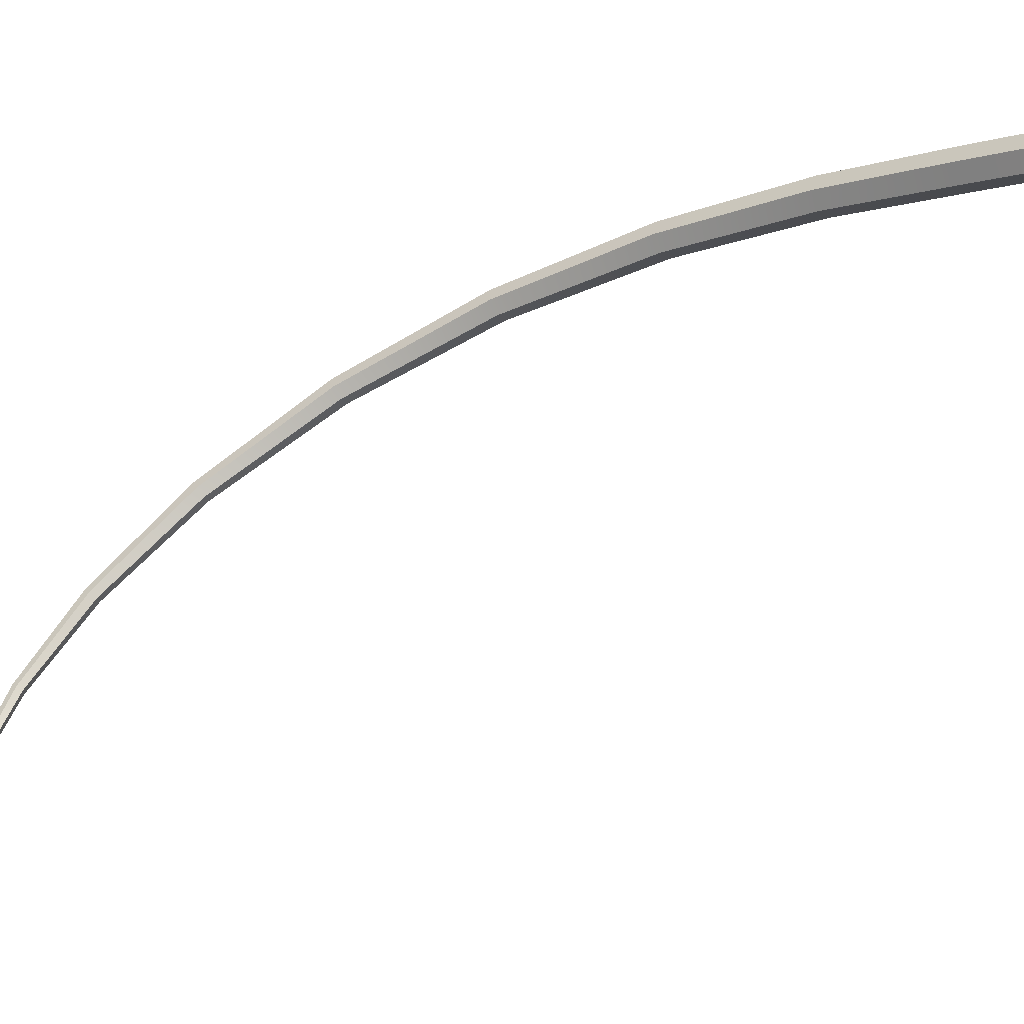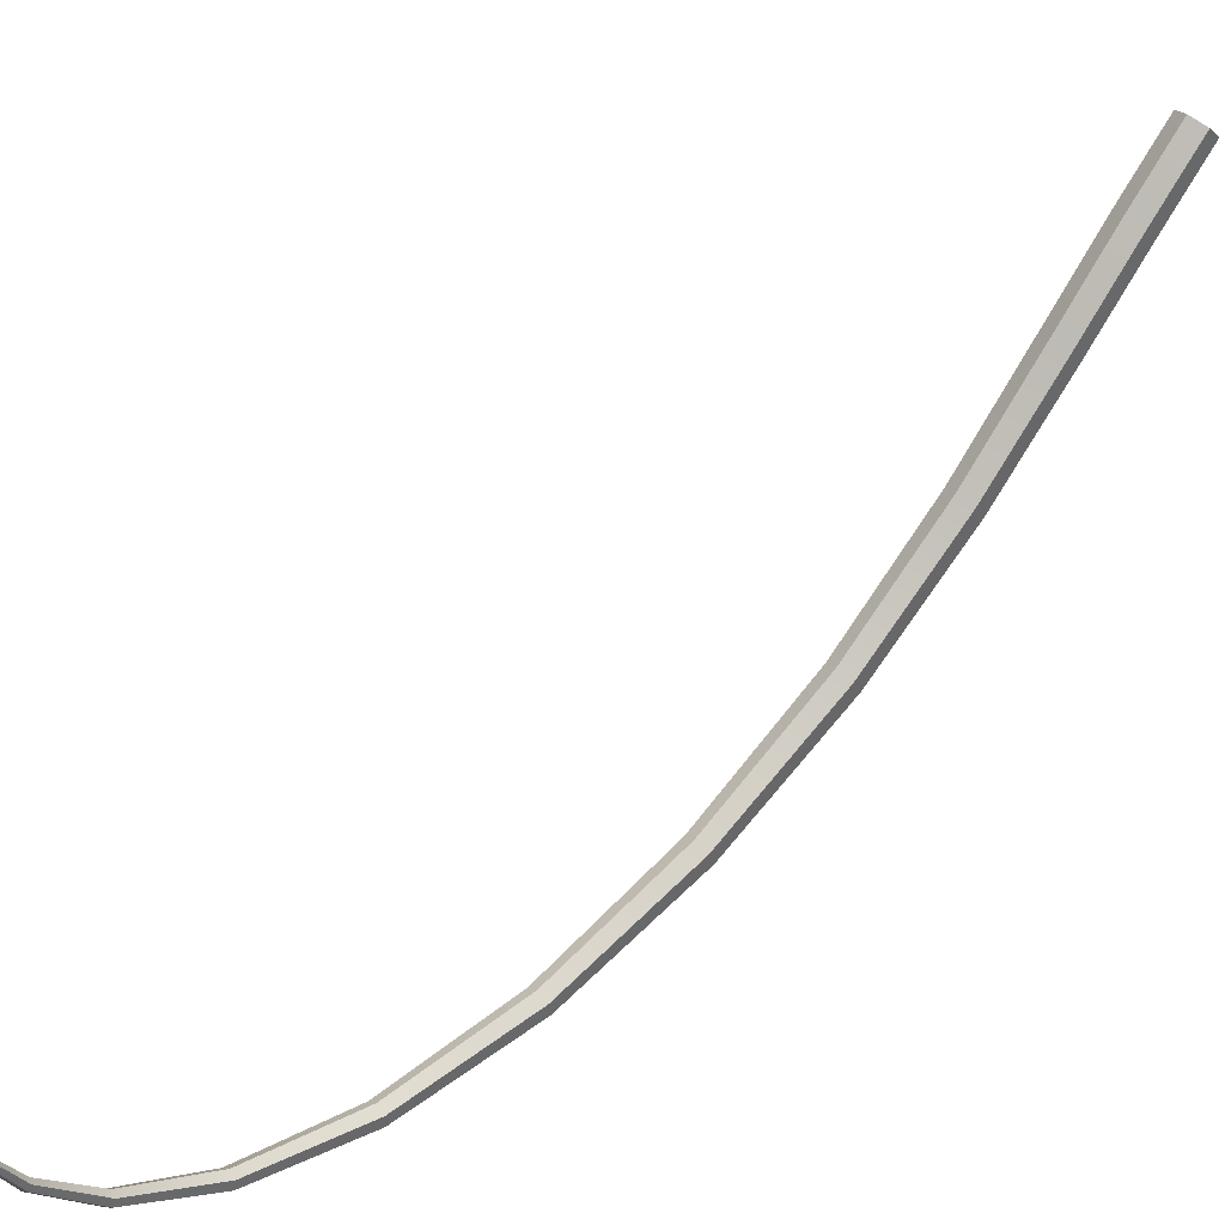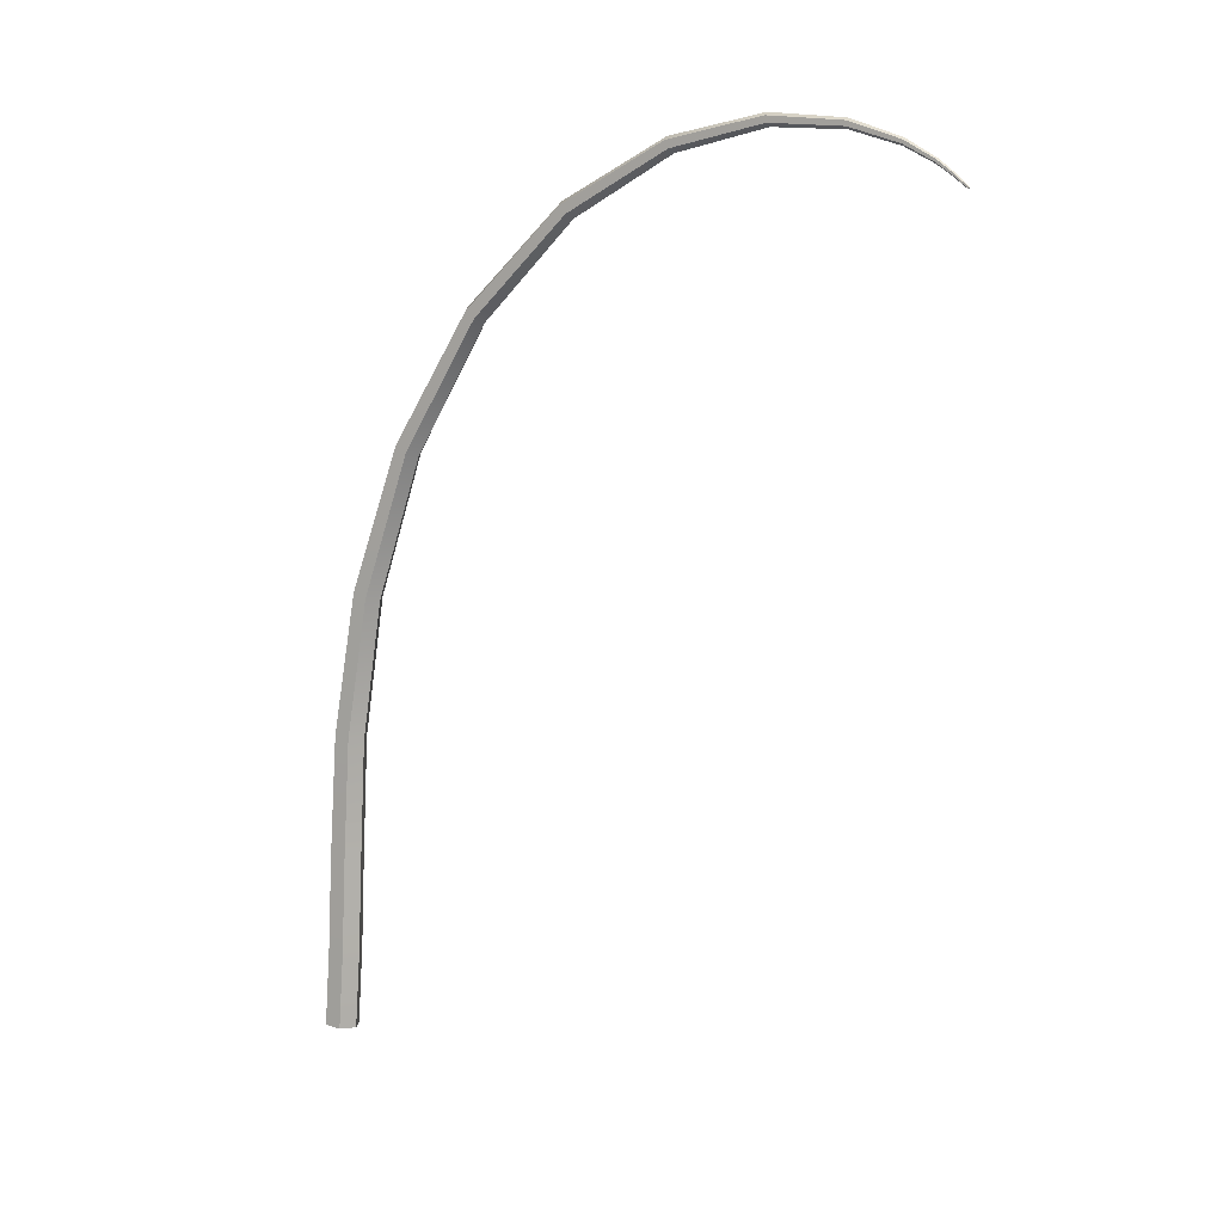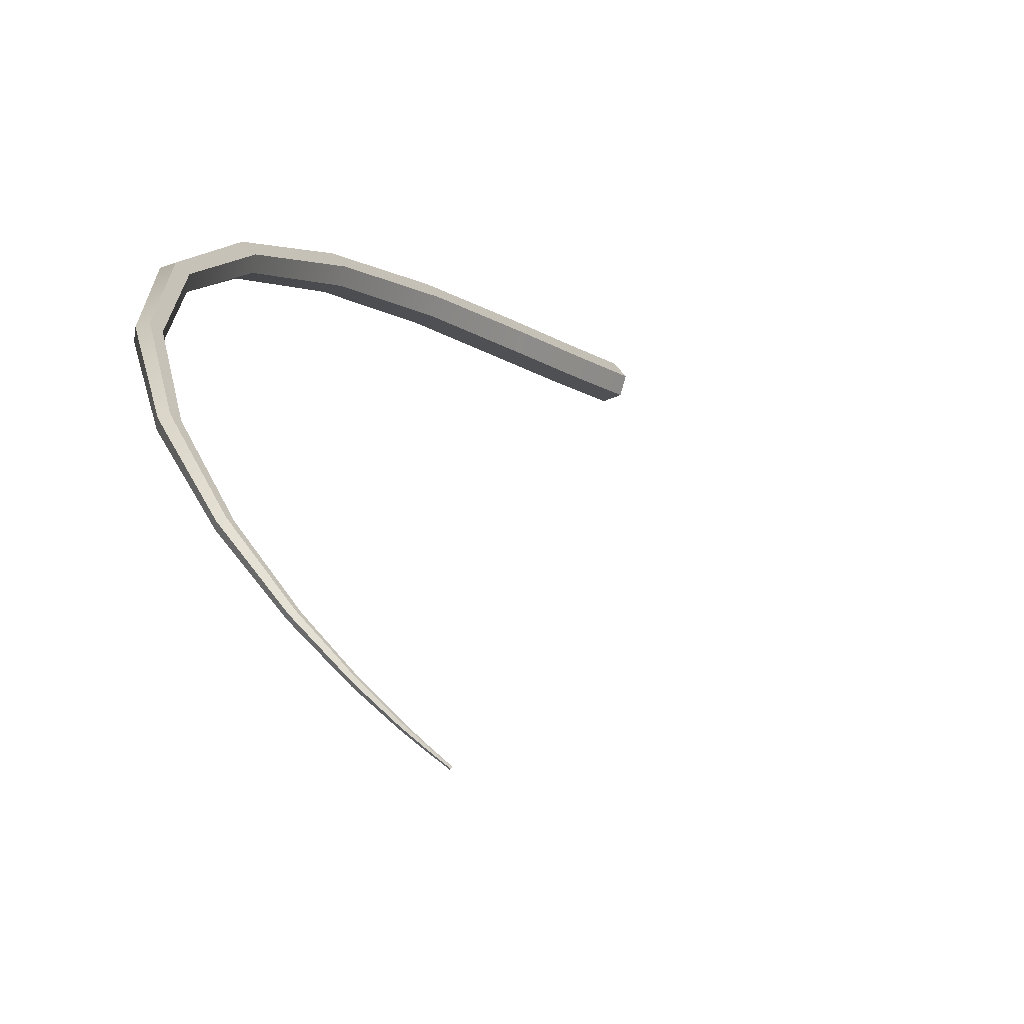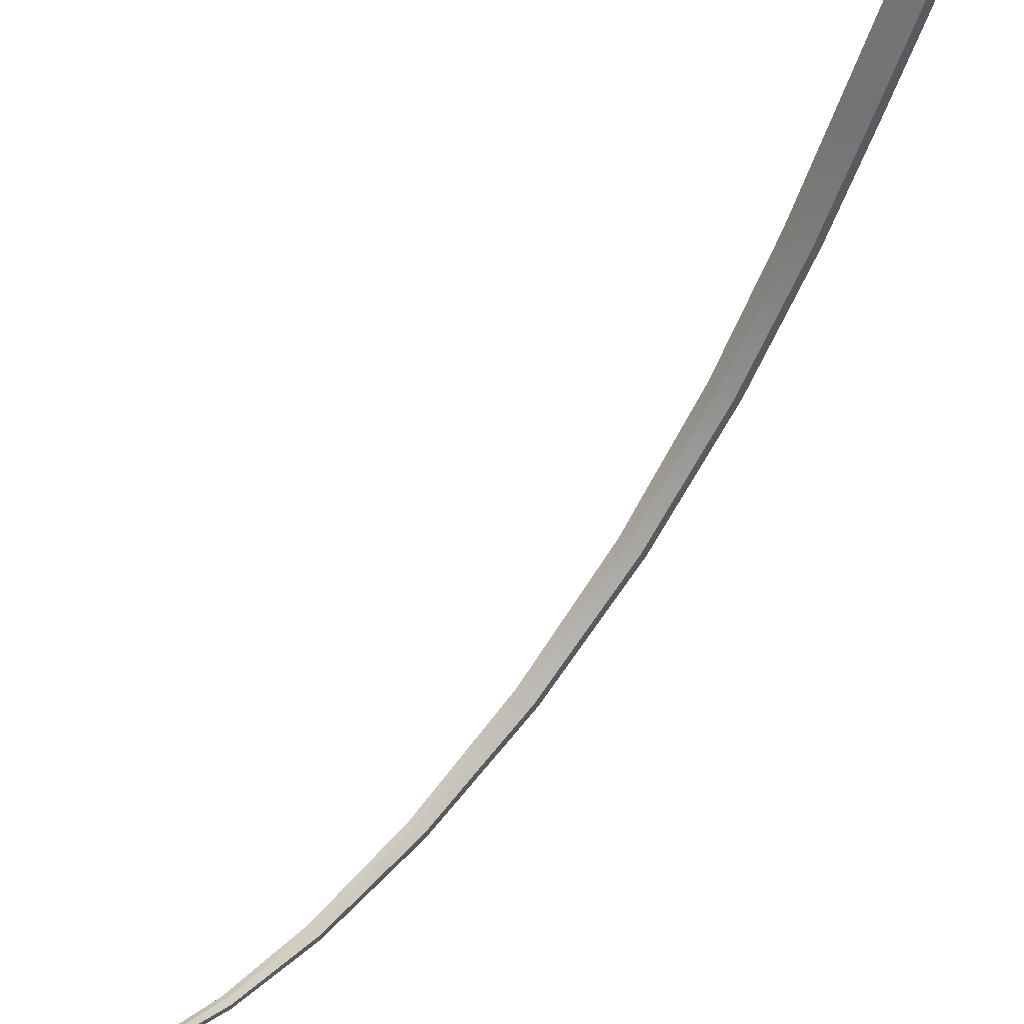
<metadata>
{"format":"obj","ext":"obj","renderer":"f3d","projection":"perspective","resolution":1024,"background":"white","views":[{"elev":-4.8,"azim":-48.9,"up":"+Z"},{"elev":-79.8,"azim":-29.0,"up":"+Z"},{"elev":6.5,"azim":162.1,"up":"+Y"},{"elev":-15.7,"azim":-144.7,"up":"+Z"},{"elev":-52.3,"azim":-16.8,"up":"+Z"}]}
</metadata>
<code>
g pCylinder23
v 0.04637 -0.08963 0.05287
v 0.04338 -0.07334 0.04912
v 0.04407 -0.08994 0.05001
v 0.04567 -0.07302 0.05198
v 0.04288 -0.05418 0.04852
v 0.04514 -0.0538 0.05135
v 0.04196 -0.02873 0.04758
v 0.04411 -0.0281 0.05025
v 0.0388 0.0005674 0.04397
v 0.04073 0.001548 0.04637
v 0.032 0.0303 0.03593
v 0.03362 0.03164 0.03795
v 0.02127 0.05657 0.02307
v 0.02251 0.05817 0.02462
v 0.007699 0.07605 0.006697
v 0.008542 0.07773 0.007747
v -0.006663 0.08721 -0.01067
v -0.006178 0.08879 -0.01006
v -0.01962 0.09086 -0.02632
v -0.01941 0.09219 -0.02606
v -0.02972 0.08951 -0.03847
v -0.02969 0.09054 -0.03844
v -0.03658 0.08606 -0.04667
v -0.03664 0.0868 -0.04675
v -0.04069 0.08264 -0.05153
v -0.04078 0.08315 -0.05164
v -0.04291 0.0802 -0.05411
v -0.043 0.08055 -0.05423
v -0.04404 0.07876 -0.05542
v -0.04412 0.07903 -0.05552
v -0.04467 0.07799 -0.05617
v -0.04475 0.07823 -0.05627
v 0.04407 -0.08994 0.05001
v 0.03975 -0.07349 0.04968
v 0.04044 -0.0901 0.05057
v 0.04338 -0.07334 0.04912
v 0.03929 -0.05437 0.04908
v 0.04288 -0.05418 0.04852
v 0.03855 -0.02904 0.04812
v 0.04196 -0.02873 0.04758
v 0.03568 8.052e-05 0.0445
v 0.0388 0.0005674 0.04397
v 0.02927 0.02963 0.03647
v 0.032 0.0303 0.03593
v 0.019 0.05577 0.02363
v 0.02127 0.05657 0.02307
v 0.00591 0.0752 0.007268
v 0.007699 0.07605 0.006697
v -0.007997 0.08642 -0.01009
v -0.006663 0.08721 -0.01067
v -0.02057 0.09019 -0.02578
v -0.01962 0.09086 -0.02632
v -0.03036 0.089 -0.03799
v -0.02972 0.08951 -0.03847
v -0.037 0.08569 -0.04627
v -0.03658 0.08606 -0.04667
v -0.04097 0.08239 -0.05122
v -0.04069 0.08264 -0.05153
v -0.0431 0.08002 -0.05387
v -0.04291 0.0802 -0.05411
v -0.04418 0.07863 -0.05522
v -0.04404 0.07876 -0.05542
v -0.0448 0.07787 -0.05599
v -0.04467 0.07799 -0.05617
v 0.04044 -0.0901 0.05057
v 0.03841 -0.07333 0.0531
v 0.03911 -0.08994 0.05399
v 0.03975 -0.07349 0.04968
v 0.03797 -0.05417 0.05246
v 0.03929 -0.05437 0.04908
v 0.03727 -0.02872 0.05134
v 0.03855 -0.02904 0.04812
v 0.03448 0.0005734 0.04744
v 0.03568 8.052e-05 0.0445
v 0.02815 0.03031 0.03902
v 0.02927 0.02963 0.03647
v 0.01797 0.05657 0.02572
v 0.019 0.05577 0.02363
v 0.004966 0.07605 0.008888
v 0.00591 0.0752 0.007268
v -0.008844 0.08721 -0.008919
v -0.007997 0.08642 -0.01009
v -0.0213 0.09086 -0.02498
v -0.02057 0.09019 -0.02578
v -0.03097 0.08951 -0.03747
v -0.03036 0.089 -0.03799
v -0.03748 0.08606 -0.04595
v -0.037 0.08569 -0.04627
v -0.04134 0.08264 -0.05101
v -0.04097 0.08239 -0.05122
v -0.04338 0.0802 -0.05374
v -0.0431 0.08002 -0.05387
v -0.0444 0.07876 -0.05512
v -0.04418 0.07863 -0.05522
v -0.04501 0.07799 -0.05591
v -0.0448 0.07787 -0.05599
v 0.03911 -0.08994 0.05399
v 0.0407 -0.07302 0.05596
v 0.0414 -0.08962 0.05685
v 0.03841 -0.07333 0.0531
v 0.04023 -0.05379 0.05528
v 0.03797 -0.05417 0.05246
v 0.03942 -0.0281 0.05401
v 0.03727 -0.02872 0.05134
v 0.03641 0.001554 0.04984
v 0.03448 0.0005734 0.04744
v 0.02977 0.03165 0.04103
v 0.02815 0.03031 0.03902
v 0.01921 0.05818 0.02726
v 0.01797 0.05657 0.02572
v 0.005809 0.07774 0.009938
v 0.004966 0.07605 0.008888
v -0.008359 0.08879 -0.008315
v -0.008844 0.08721 -0.008919
v -0.02109 0.0922 -0.02472
v -0.0213 0.09086 -0.02498
v -0.03094 0.09054 -0.03744
v -0.03097 0.08951 -0.03747
v -0.03754 0.08681 -0.04602
v -0.03748 0.08606 -0.04595
v -0.04143 0.08315 -0.05113
v -0.04134 0.08264 -0.05101
v -0.04347 0.08055 -0.05385
v -0.04338 0.0802 -0.05374
v -0.04449 0.07903 -0.05522
v -0.0444 0.07876 -0.05512
v -0.04508 0.07823 -0.056
v -0.04501 0.07799 -0.05591
v 0.0414 -0.08962 0.05685
v 0.04433 -0.07286 0.0554
v 0.04503 -0.08947 0.05629
v 0.0407 -0.07302 0.05596
v 0.04382 -0.05361 0.05473
v 0.04023 -0.05379 0.05528
v 0.04283 -0.02779 0.05347
v 0.03942 -0.0281 0.05401
v 0.03953 0.002041 0.0493
v 0.03641 0.001554 0.04984
v 0.0325 0.03232 0.04049
v 0.02977 0.03165 0.04103
v 0.02148 0.05897 0.02671
v 0.01921 0.05818 0.02726
v 0.007598 0.07858 0.009368
v 0.005809 0.07774 0.009938
v -0.007025 0.08958 -0.008888
v -0.008359 0.08879 -0.008315
v -0.02015 0.09286 -0.02526
v -0.02109 0.0922 -0.02472
v -0.0303 0.09106 -0.03792
v -0.03094 0.09054 -0.03744
v -0.03712 0.08718 -0.04642
v -0.03754 0.08681 -0.04602
v -0.04115 0.08341 -0.05144
v -0.04143 0.08315 -0.05113
v -0.04328 0.08072 -0.0541
v -0.04347 0.08055 -0.05385
v -0.04434 0.07916 -0.05542
v -0.04449 0.07903 -0.05522
v -0.04496 0.07834 -0.05619
v -0.04508 0.07823 -0.056
v 0.04503 -0.08947 0.05629
v 0.04567 -0.07302 0.05198
v 0.04637 -0.08963 0.05287
v 0.04433 -0.07286 0.0554
v 0.04514 -0.0538 0.05135
v 0.04382 -0.05361 0.05473
v 0.04411 -0.0281 0.05025
v 0.04283 -0.02779 0.05347
v 0.04073 0.001548 0.04637
v 0.03953 0.002041 0.0493
v 0.03362 0.03164 0.03795
v 0.0325 0.03232 0.04049
v 0.02251 0.05817 0.02462
v 0.02148 0.05897 0.02671
v 0.008542 0.07773 0.007747
v 0.007598 0.07858 0.009368
v -0.006178 0.08879 -0.01006
v -0.007025 0.08958 -0.008888
v -0.01941 0.09219 -0.02606
v -0.02015 0.09286 -0.02526
v -0.02969 0.09054 -0.03844
v -0.0303 0.09106 -0.03792
v -0.03664 0.0868 -0.04675
v -0.03712 0.08718 -0.04642
v -0.04078 0.08315 -0.05164
v -0.04115 0.08341 -0.05144
v -0.043 0.08055 -0.05423
v -0.04328 0.08072 -0.0541
v -0.04412 0.07903 -0.05552
v -0.04434 0.07916 -0.05542
v -0.04475 0.07823 -0.05627
v -0.04496 0.07834 -0.05619
v 0.04407 -0.08994 0.05001
v 0.04274 -0.08978 0.05343
v 0.04637 -0.08963 0.05287
v 0.04044 -0.0901 0.05057
v 0.04503 -0.08947 0.05629
v 0.03911 -0.08994 0.05399
v 0.0414 -0.08962 0.05685
v -0.04475 0.07823 -0.05627
v -0.04488 0.07811 -0.05609
v -0.04467 0.07799 -0.05617
v -0.04496 0.07834 -0.05619
v -0.0448 0.07787 -0.05599
v -0.04508 0.07823 -0.056
v -0.04501 0.07799 -0.05591
g pCylinder23_0
f 3 2 1
f 2 4 1
f 2 5 4
f 5 6 4
f 5 7 6
f 7 8 6
f 7 9 8
f 9 10 8
f 9 11 10
f 11 12 10
f 11 13 12
f 13 14 12
f 13 15 14
f 15 16 14
f 15 17 16
f 17 18 16
f 17 19 18
f 19 20 18
f 19 21 20
f 21 22 20
f 21 23 22
f 23 24 22
f 23 25 24
f 25 26 24
f 25 27 26
f 27 28 26
f 27 29 28
f 29 30 28
f 29 31 30
f 31 32 30
f 35 34 33
f 34 36 33
f 34 37 36
f 37 38 36
f 37 39 38
f 39 40 38
f 39 41 40
f 41 42 40
f 41 43 42
f 43 44 42
f 43 45 44
f 45 46 44
f 45 47 46
f 47 48 46
f 47 49 48
f 49 50 48
f 49 51 50
f 51 52 50
f 51 53 52
f 53 54 52
f 53 55 54
f 55 56 54
f 55 57 56
f 57 58 56
f 57 59 58
f 59 60 58
f 59 61 60
f 61 62 60
f 61 63 62
f 63 64 62
f 67 66 65
f 66 68 65
f 66 69 68
f 69 70 68
f 69 71 70
f 71 72 70
f 71 73 72
f 73 74 72
f 73 75 74
f 75 76 74
f 75 77 76
f 77 78 76
f 77 79 78
f 79 80 78
f 79 81 80
f 81 82 80
f 81 83 82
f 83 84 82
f 83 85 84
f 85 86 84
f 85 87 86
f 87 88 86
f 87 89 88
f 89 90 88
f 89 91 90
f 91 92 90
f 91 93 92
f 93 94 92
f 93 95 94
f 95 96 94
f 99 98 97
f 98 100 97
f 98 101 100
f 101 102 100
f 101 103 102
f 103 104 102
f 103 105 104
f 105 106 104
f 105 107 106
f 107 108 106
f 107 109 108
f 109 110 108
f 109 111 110
f 111 112 110
f 111 113 112
f 113 114 112
f 113 115 114
f 115 116 114
f 115 117 116
f 117 118 116
f 117 119 118
f 119 120 118
f 119 121 120
f 121 122 120
f 121 123 122
f 123 124 122
f 123 125 124
f 125 126 124
f 125 127 126
f 127 128 126
f 131 130 129
f 130 132 129
f 130 133 132
f 133 134 132
f 133 135 134
f 135 136 134
f 135 137 136
f 137 138 136
f 137 139 138
f 139 140 138
f 139 141 140
f 141 142 140
f 141 143 142
f 143 144 142
f 143 145 144
f 145 146 144
f 145 147 146
f 147 148 146
f 147 149 148
f 149 150 148
f 149 151 150
f 151 152 150
f 151 153 152
f 153 154 152
f 153 155 154
f 155 156 154
f 155 157 156
f 157 158 156
f 157 159 158
f 159 160 158
f 163 162 161
f 162 164 161
f 162 165 164
f 165 166 164
f 165 167 166
f 167 168 166
f 167 169 168
f 169 170 168
f 169 171 170
f 171 172 170
f 171 173 172
f 173 174 172
f 173 175 174
f 175 176 174
f 175 177 176
f 177 178 176
f 177 179 178
f 179 180 178
f 179 181 180
f 181 182 180
f 181 183 182
f 183 184 182
f 183 185 184
f 185 186 184
f 185 187 186
f 187 188 186
f 187 189 188
f 189 190 188
f 189 191 190
f 191 192 190
f 195 194 193
f 193 194 196
f 197 194 195
f 196 194 198
f 199 194 197
f 198 194 199
f 202 201 200
f 200 201 203
f 204 201 202
f 203 201 205
f 206 201 204
f 205 201 206

</code>
